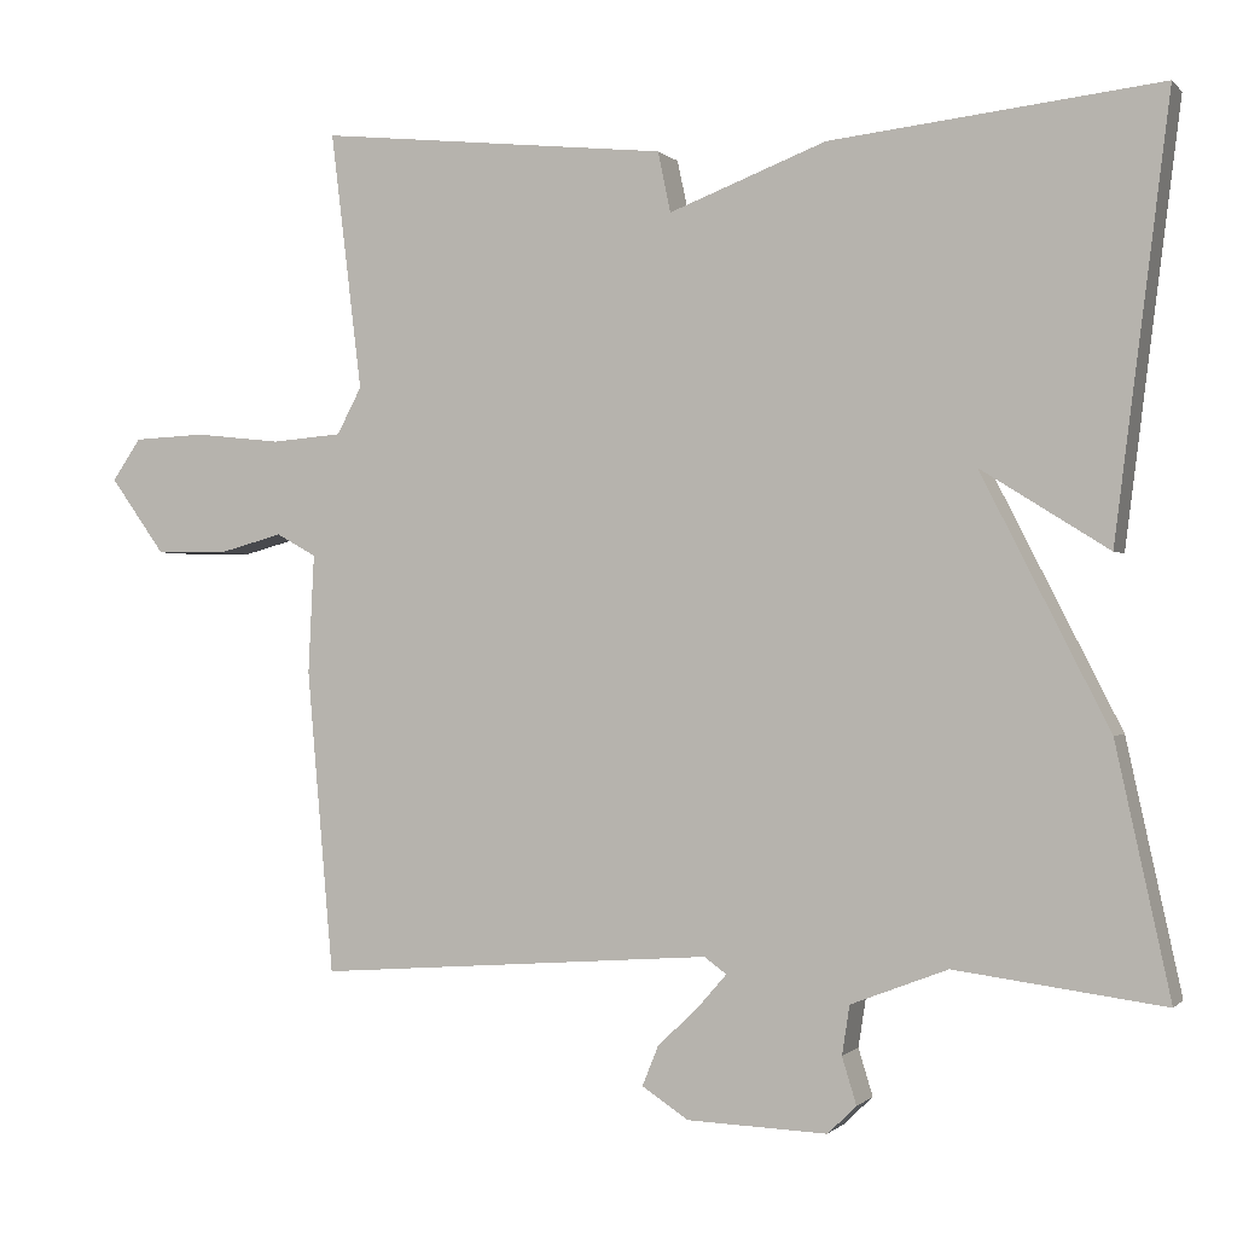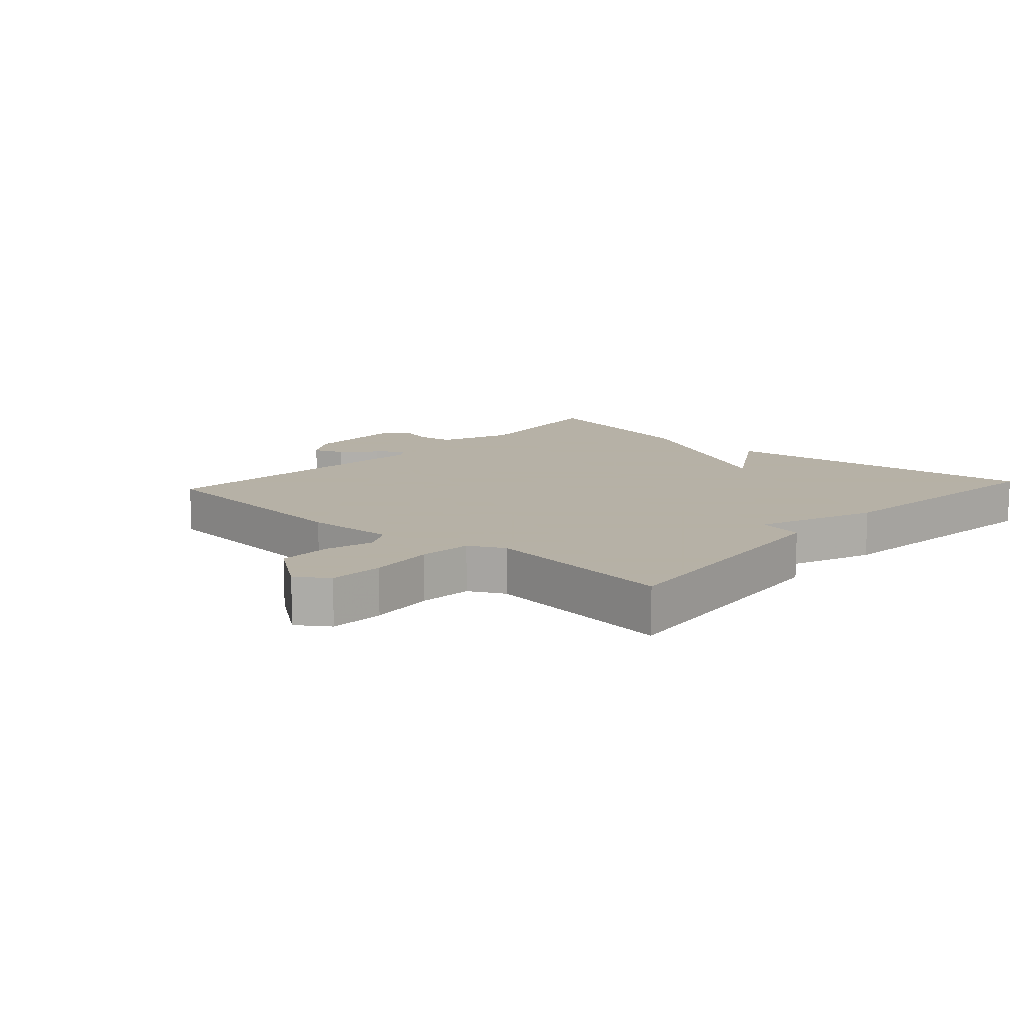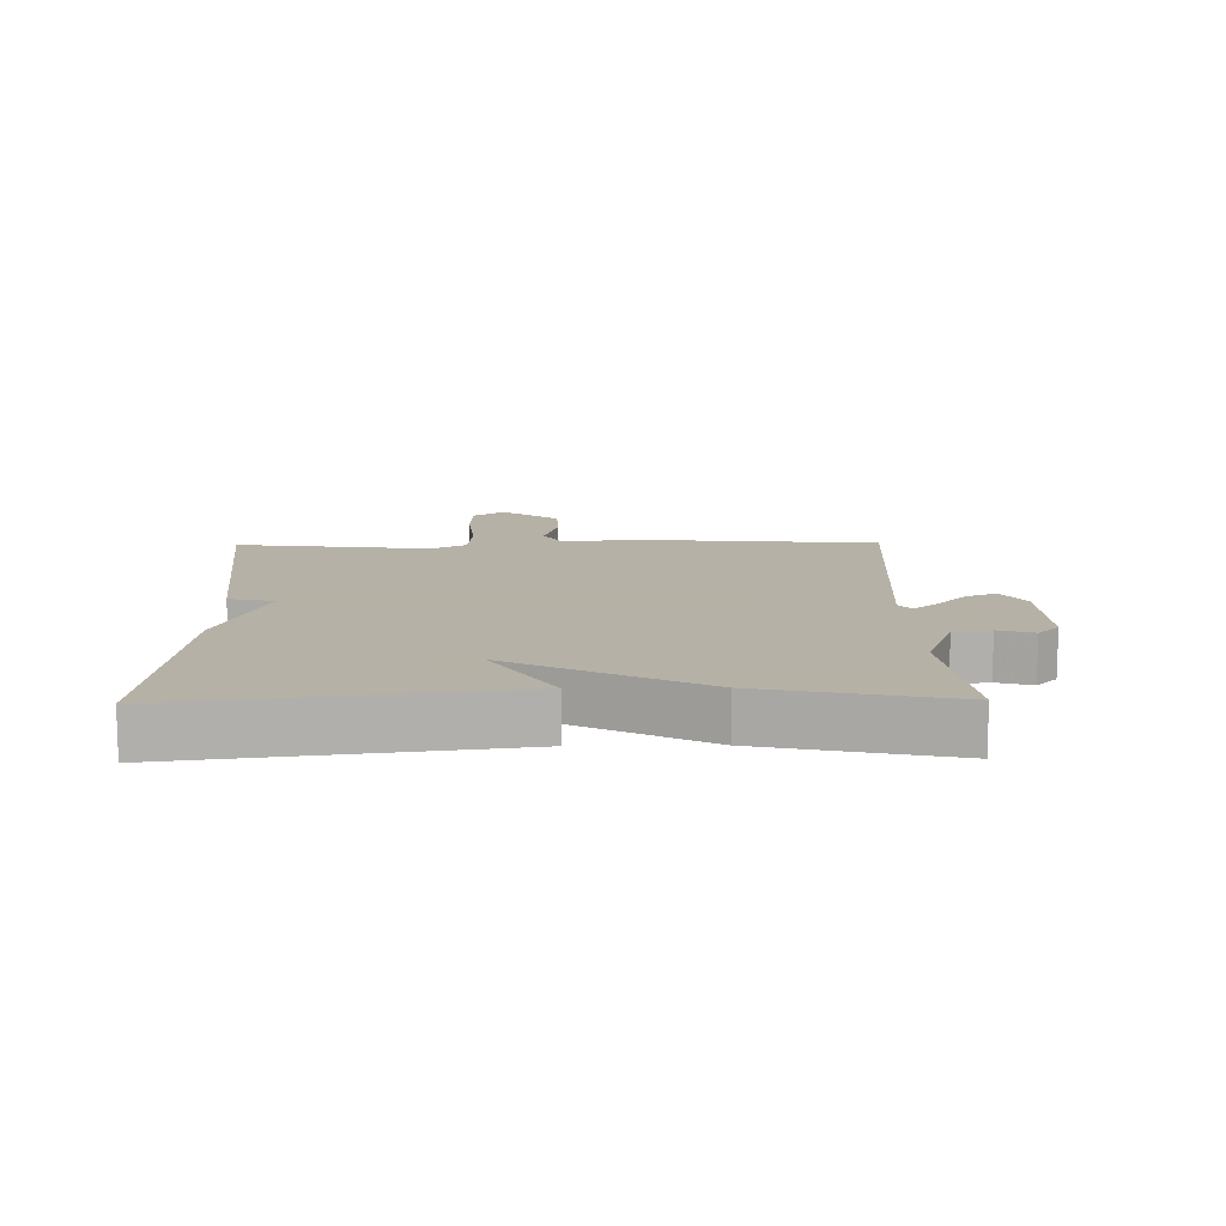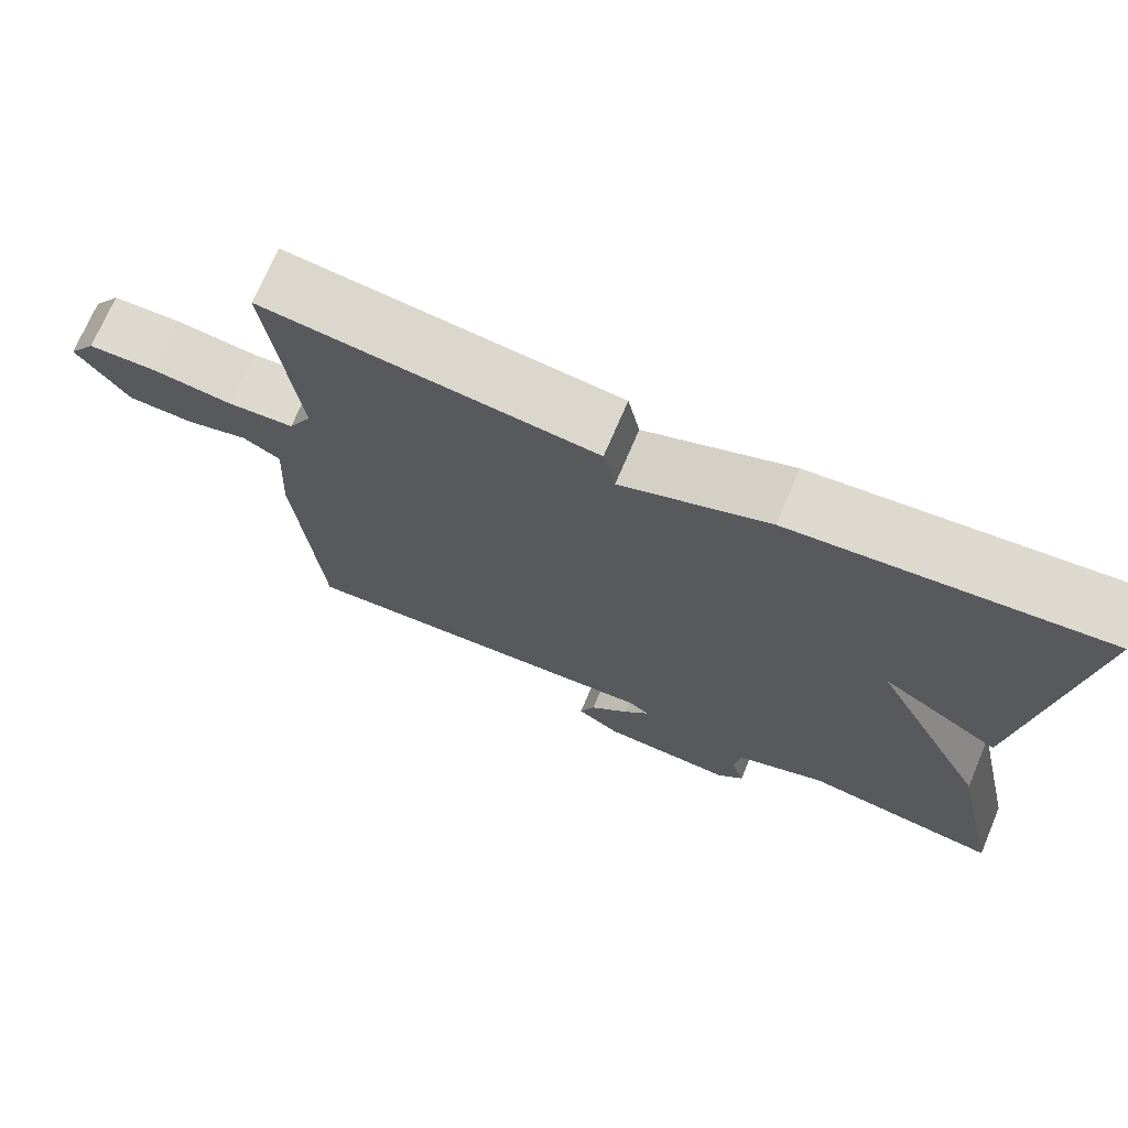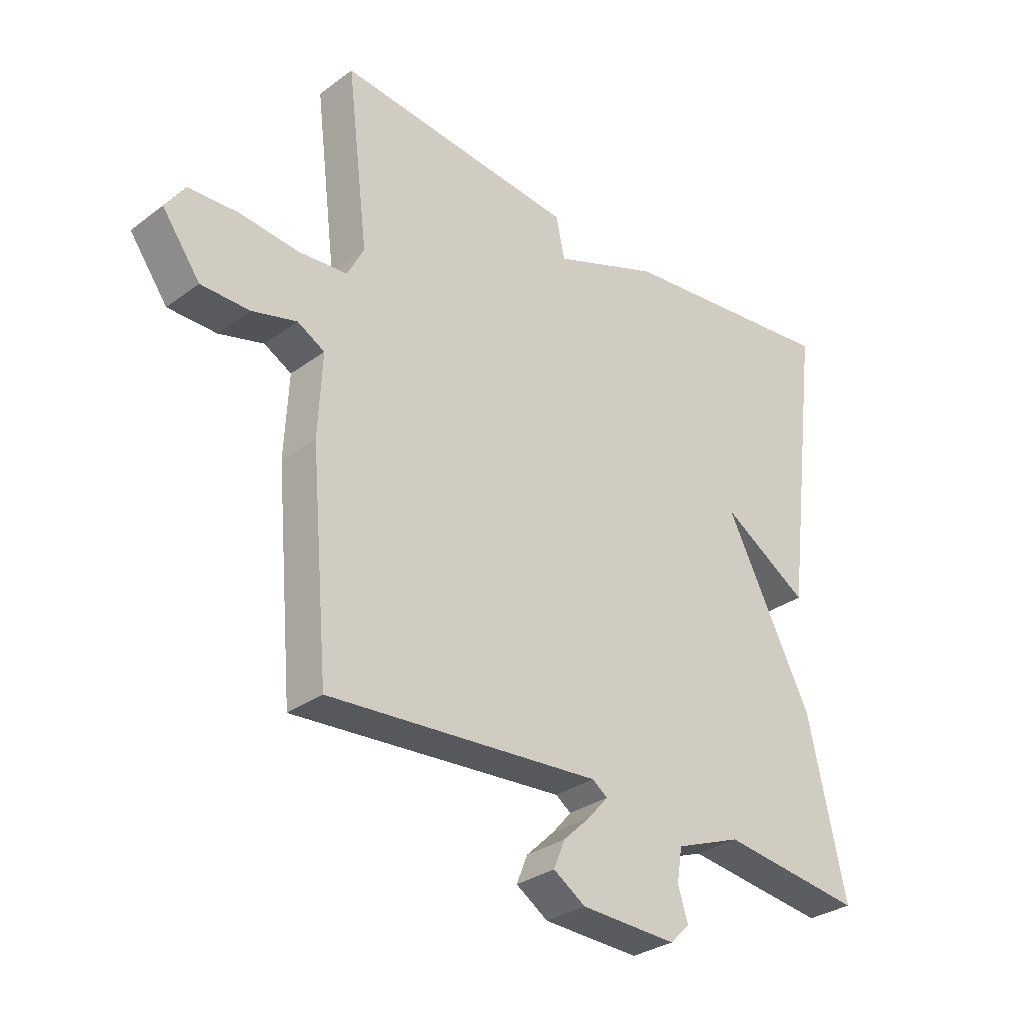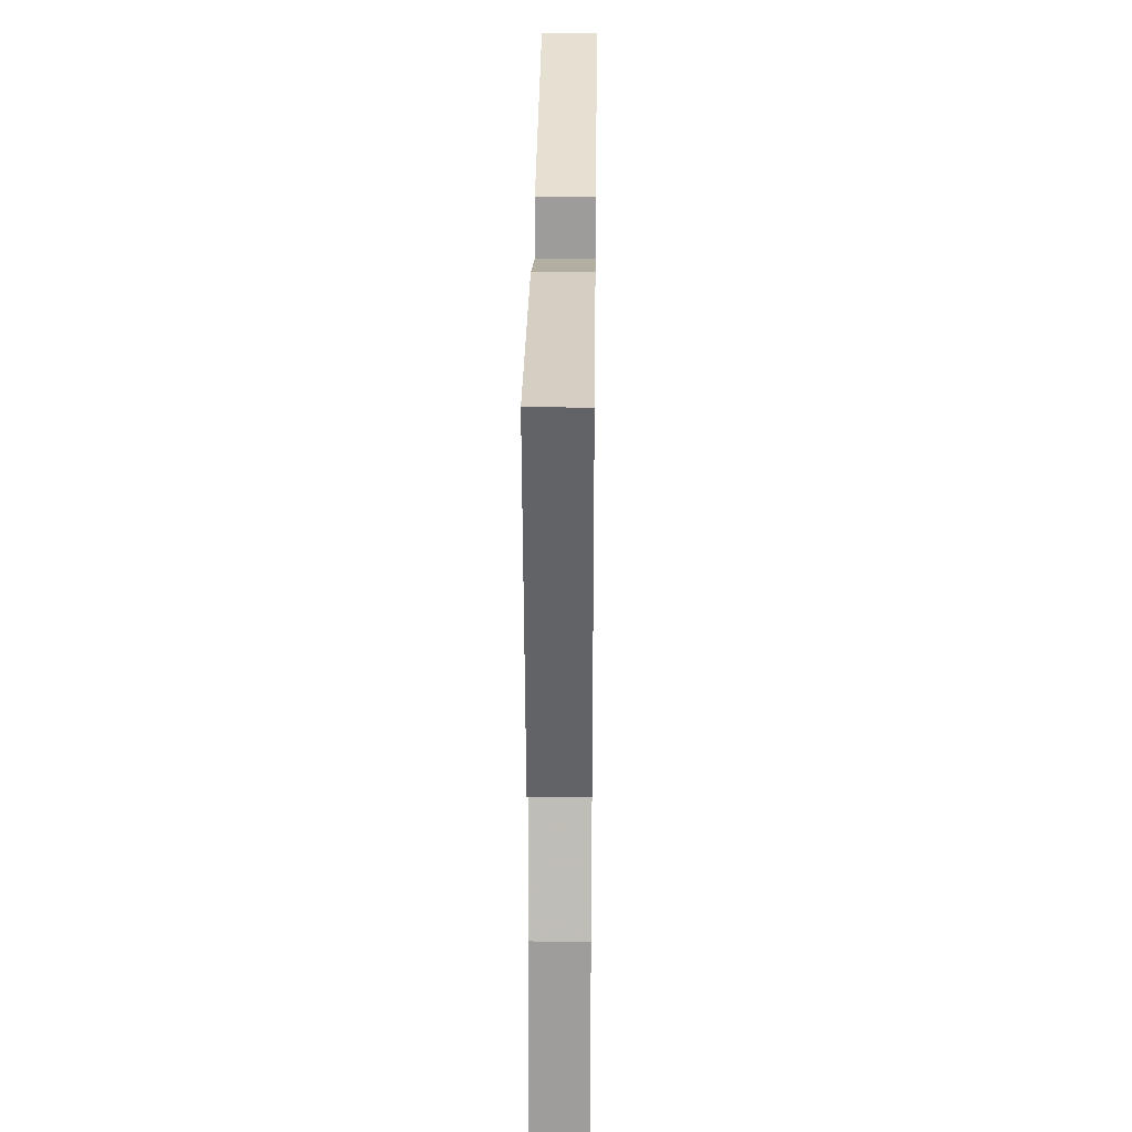
<metadata>
{"format":"obj","ext":"obj","renderer":"f3d","projection":"perspective","resolution":1024,"background":"white","views":[{"elev":-0.4,"azim":20.0,"up":"+Z"},{"elev":12.1,"azim":-47.7,"up":"+Y"},{"elev":12.1,"azim":89.0,"up":"+Y"},{"elev":71.6,"azim":23.0,"up":"+Z"},{"elev":-31.0,"azim":-43.6,"up":"+Z"},{"elev":31.8,"azim":90.7,"up":"+Z"}]}
</metadata>
<code>
v -0.5 0.07 -0.5
v -0.531 0.07 -0.143
v -0.524 0.07 -0.003
v -0.571 0.07 0.023
v -0.648 0.07 0.002
v -0.731 0.07 0.003
v -0.796 0.07 0.093
v -0.762 0.07 0.142
v -0.677 0.07 0.146
v -0.575 0.07 0.135
v -0.492 0.07 0.142
v -0.463 0.07 0.197
v -0.5 0.07 0.5
v -0.087 0.07 0.457
v -0.072 0.07 0.386
v 0.113 0.07 0.457
v 0.5 0.07 0.5
v 0.436 0.07 -0.008
v 0.286 0.07 0.086
v 0.436 0.07 -0.208
v 0.5 0.07 -0.5
v 0.254 0.07 -0.468
v 0.14 0.07 -0.512
v 0.131 0.07 -0.57
v 0.148 0.07 -0.625
v 0.114 0.07 -0.658
v -0.051 0.07 -0.652
v -0.106 0.07 -0.616
v -0.087 0.07 -0.569
v -0.038 0.07 -0.522
v -0.005 0.07 -0.484
v -0.031 0.07 -0.465
v -0.5 0 -0.5
v -0.531 0 -0.143
v -0.524 0 -0.003
v -0.571 0 0.023
v -0.648 0 0.002
v -0.731 0 0.003
v -0.796 0 0.093
v -0.762 0 0.142
v -0.677 0 0.146
v -0.575 0 0.135
v -0.492 0 0.142
v -0.463 0 0.197
v -0.5 0 0.5
v -0.087 0 0.457
v -0.072 0 0.386
v 0.113 0 0.457
v 0.5 0 0.5
v 0.436 0 -0.008
v 0.286 0 0.086
v 0.436 0 -0.208
v 0.5 0 -0.5
v 0.254 0 -0.468
v 0.14 0 -0.512
v 0.131 0 -0.57
v 0.148 0 -0.625
v 0.114 0 -0.658
v -0.051 0 -0.652
v -0.106 0 -0.616
v -0.087 0 -0.569
v -0.038 0 -0.522
v -0.005 0 -0.484
v -0.031 0 -0.465
f 28 29 30
f 27 28 30
f 26 27 30
f 25 26 30
f 24 25 30
f 23 24 30 31
f 22 23 31 32
f 19 20 21 22
f 17 18 19
f 16 17 19
f 15 16 19
f 15 19 22 32
f 14 15 32
f 13 14 32
f 12 13 32
f 8 9 10
f 7 8 10
f 6 7 10
f 5 6 10
f 4 5 10
f 3 4 10 11
f 11 12 32
f 3 11 32
f 2 3 32
f 1 2 32
f 62 61 60
f 62 60 59
f 62 59 58
f 62 58 57
f 62 57 56
f 63 62 56 55
f 64 63 55 54
f 54 53 52 51
f 51 50 49
f 51 49 48
f 51 48 47
f 64 54 51 47
f 64 47 46
f 64 46 45
f 64 45 44
f 42 41 40
f 42 40 39
f 42 39 38
f 42 38 37
f 42 37 36
f 43 42 36 35
f 64 44 43
f 64 43 35
f 64 35 34
f 64 34 33
f 1 33 34 2
f 2 34 35 3
f 3 35 36 4
f 4 36 37 5
f 5 37 38 6
f 6 38 39 7
f 7 39 40 8
f 8 40 41 9
f 9 41 42 10
f 10 42 43 11
f 11 43 44 12
f 12 44 45 13
f 13 45 46 14
f 14 46 47 15
f 15 47 48 16
f 16 48 49 17
f 17 49 50 18
f 18 50 51 19
f 19 51 52 20
f 20 52 53 21
f 21 53 54 22
f 22 54 55 23
f 23 55 56 24
f 24 56 57 25
f 25 57 58 26
f 26 58 59 27
f 27 59 60 28
f 28 60 61 29
f 29 61 62 30
f 30 62 63 31
f 31 63 64 32
f 32 64 33 1

</code>
